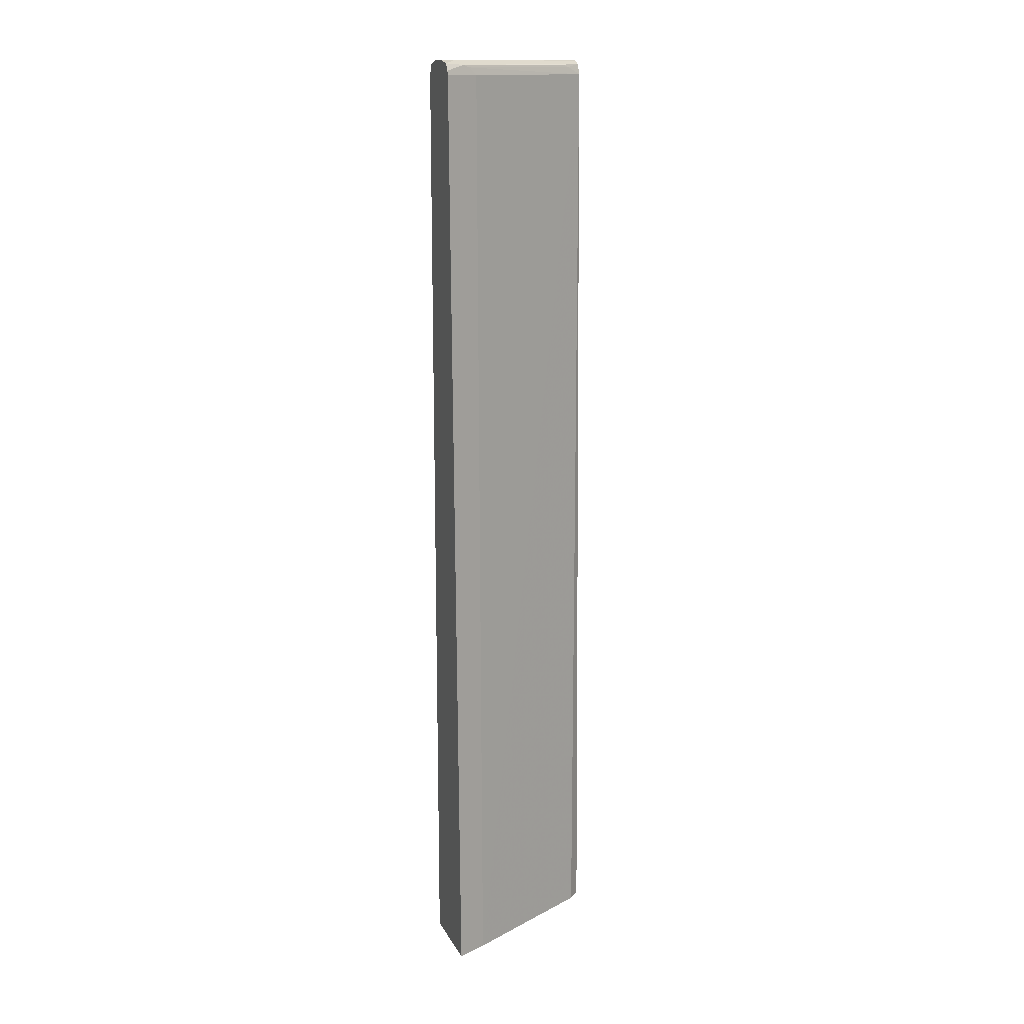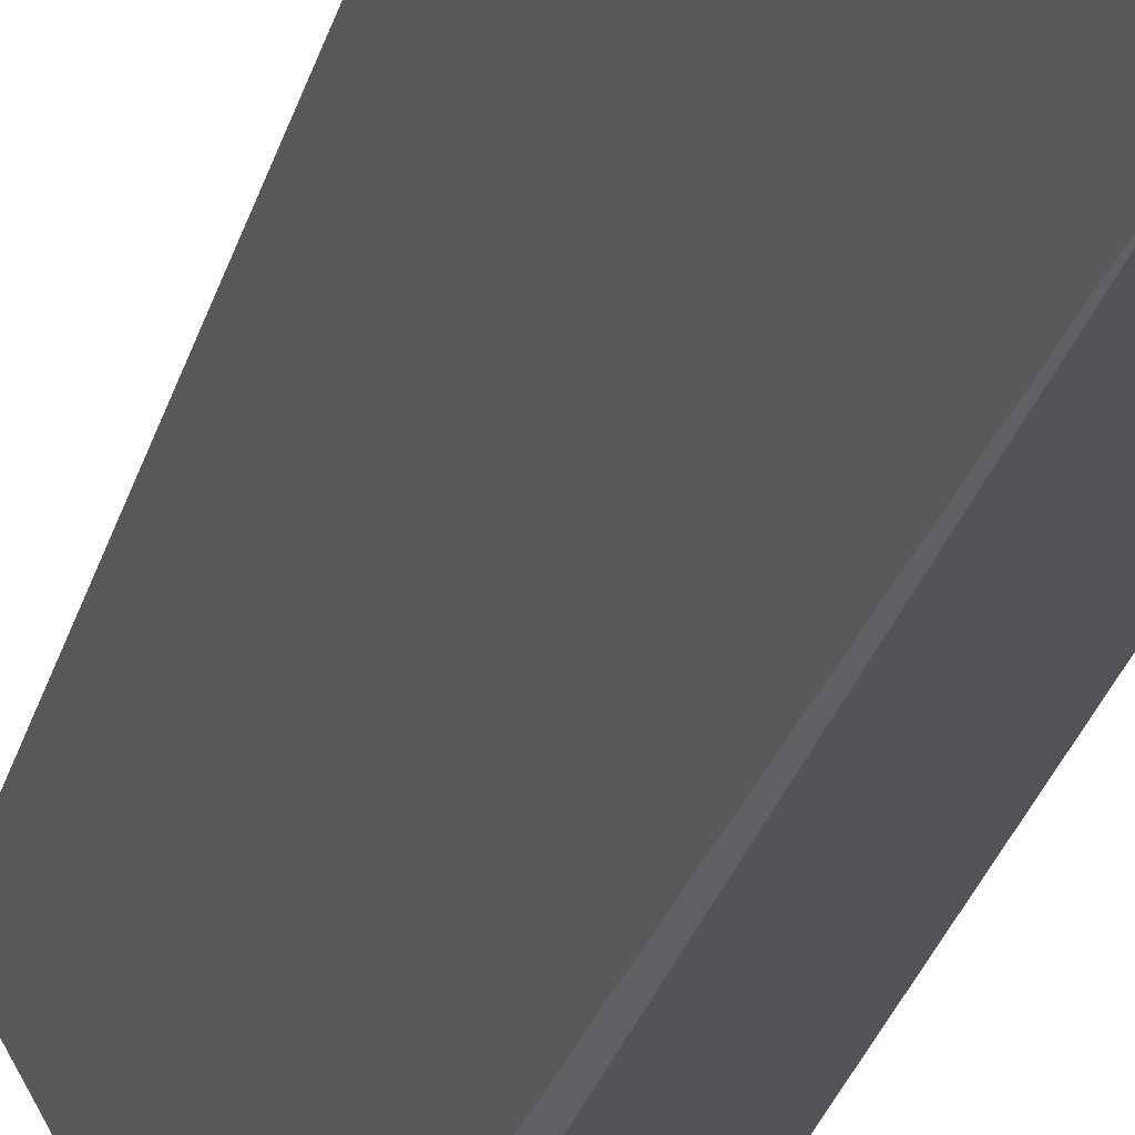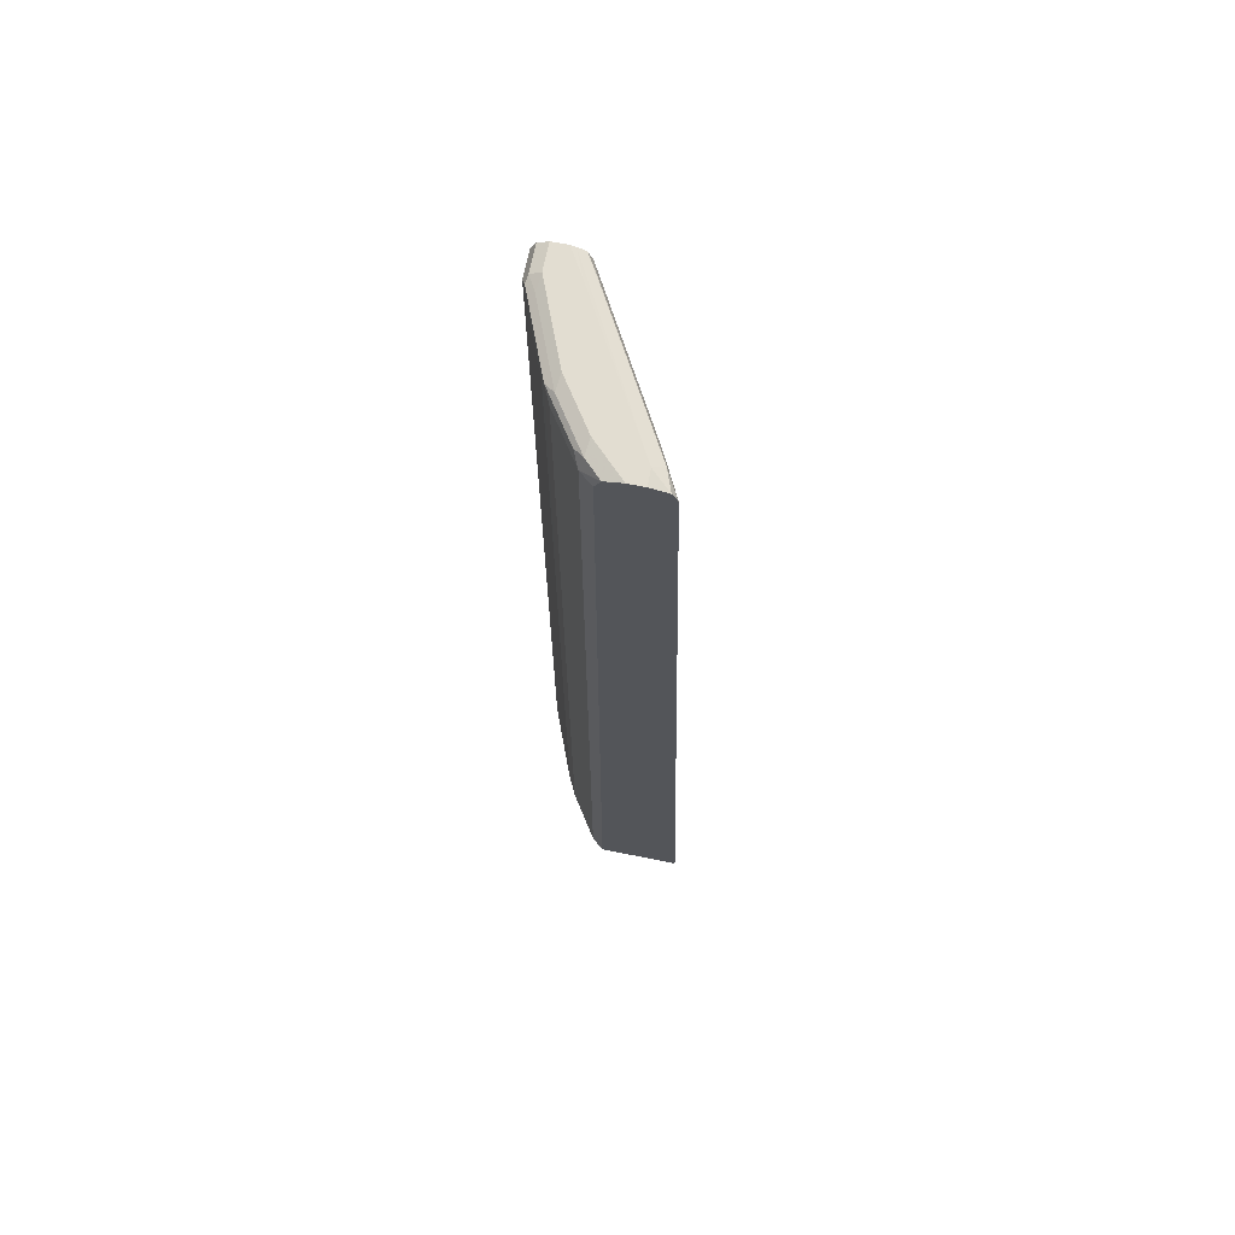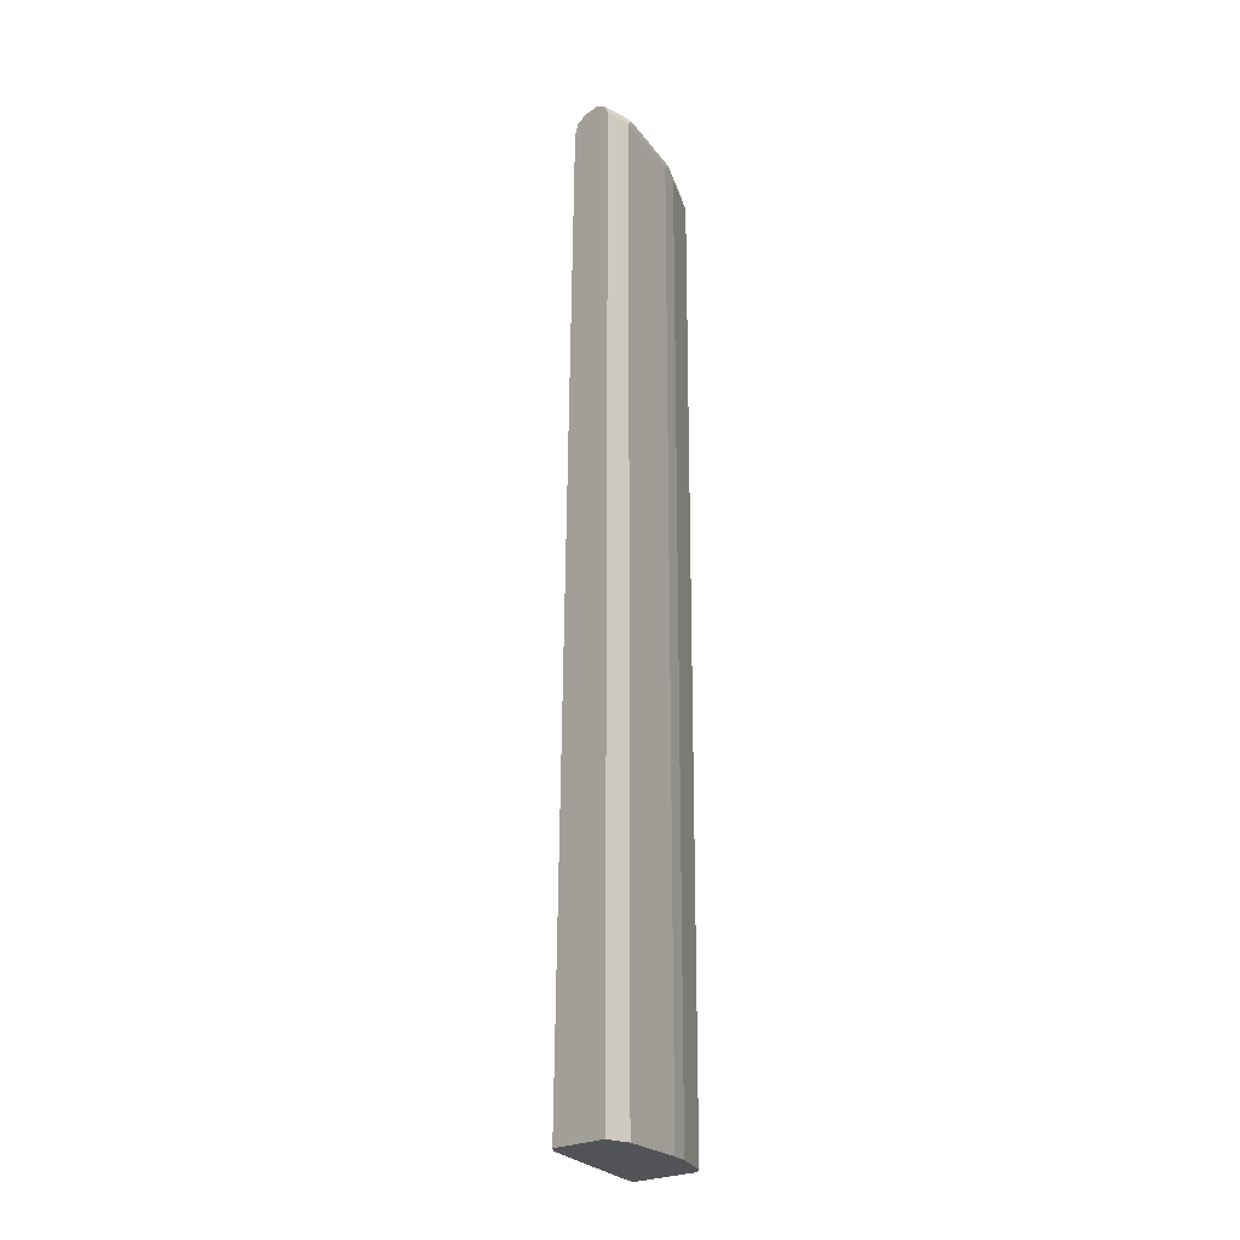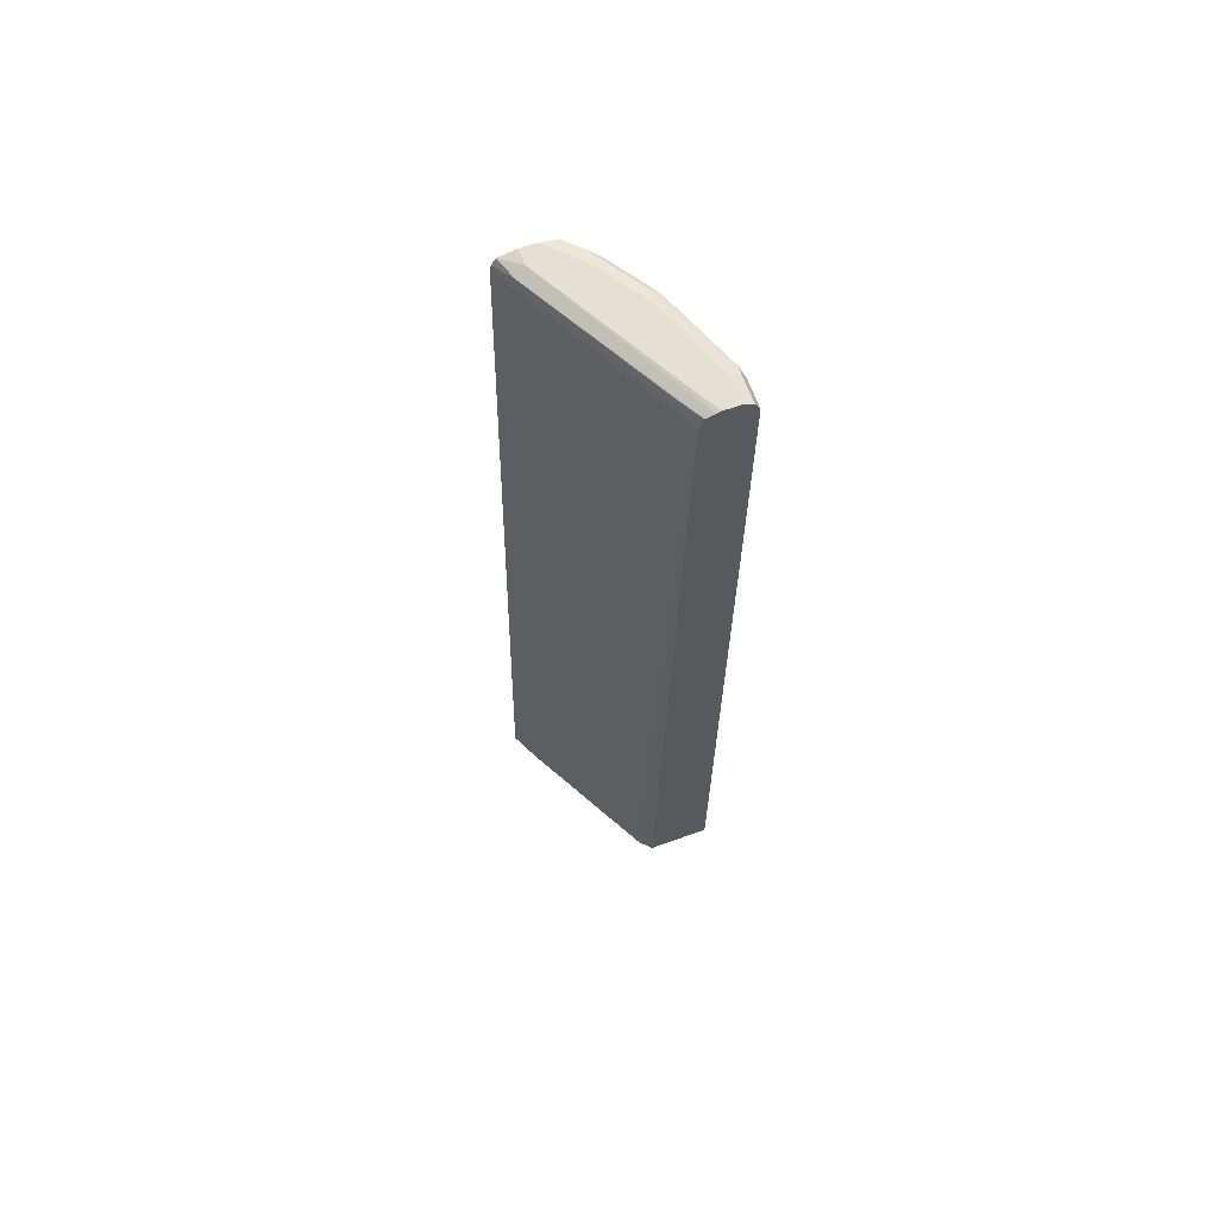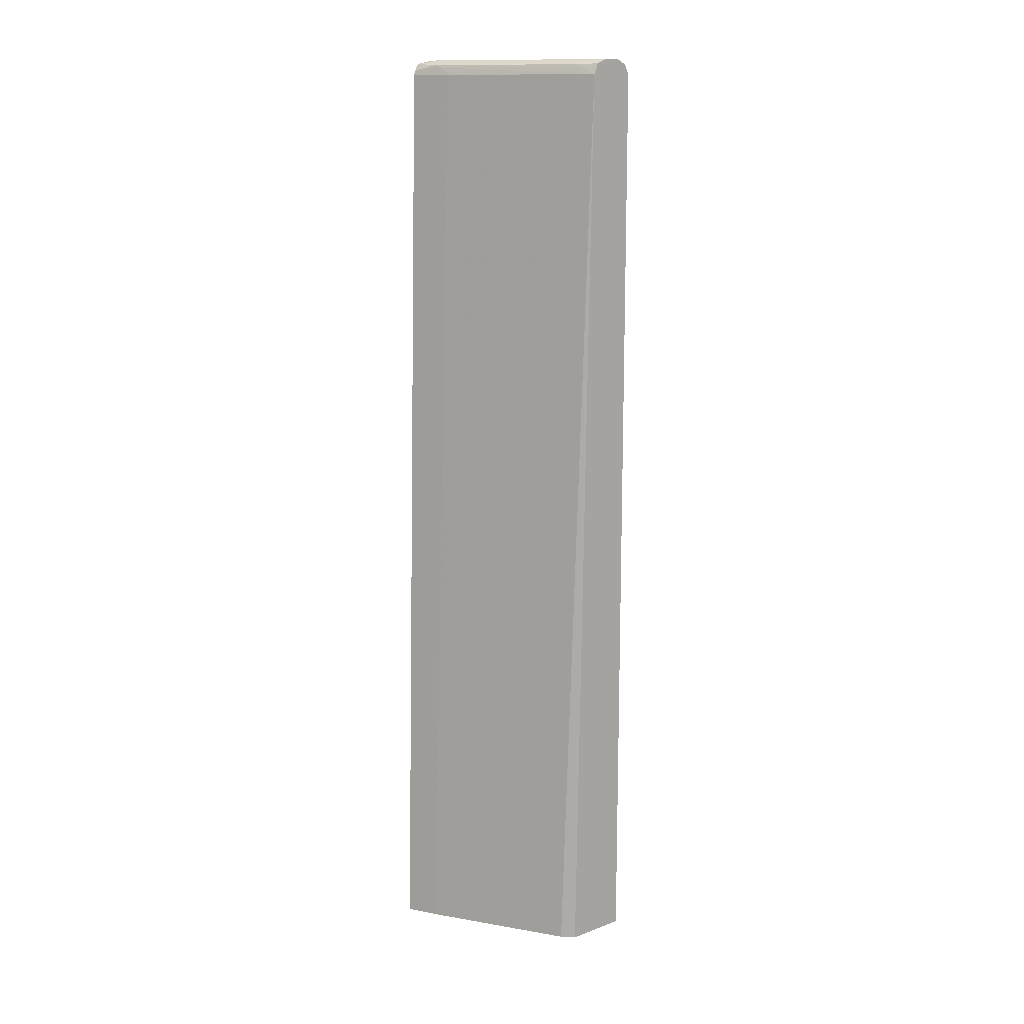
<metadata>
{"format":"obj","ext":"obj","renderer":"f3d","projection":"perspective","resolution":1024,"background":"white","views":[{"elev":14.5,"azim":70.6,"up":"+Y"},{"elev":-23.3,"azim":168.8,"up":"+Z"},{"elev":68.5,"azim":11.3,"up":"+Y"},{"elev":-22.5,"azim":-131.6,"up":"+Y"},{"elev":65.7,"azim":160.1,"up":"+Y"},{"elev":13.3,"azim":140.4,"up":"+Y"}]}
</metadata>
<code>
v -0.3795 0.5869 0.5872
v -0.3967 0.5869 0.5872
v -0.3601 0.5826 0.5872
v -0.3798 0.5869 0.5697
v -0.4143 0.5869 0.5697
v -0.4162 0.5826 0.5872
v -0.355 0.5748 0.5872
v -0.3683 0.5811 0.5639
v -0.4781 0.5855 0.3844
v -0.4661 0.5869 0.4143
v -0.4316 0.5869 0.5524
v -0.4337 0.5826 0.5697
v -0.4373 0.5696 0.5754
v -0.4167 0.5818 0.5872
v -0.3537 0.5696 0.5872
v -0.3568 0.5696 0.5812
v -0.3711 0.5783 0.5567
v -0.4546 0.5811 0.4086
v -0.469 0.5818 0.3844
v -0.4833 0.5869 0.3844
v -0.4661 0.5869 0.5006
v -0.4682 0.5826 0.5179
v -0.479 0.5783 0.5092
v -0.4445 0.5783 0.561
v -0.4228 0.5696 0.5872
v -0.4718 0.5696 0.5236
v -0.4373 -0.5176 0.5754
v -0.3291 -0.5176 0.5872
v -0.374 0.5696 0.5466
v -0.4574 0.5783 0.4014
v -0.4638 0.5696 0.3844
v -0.5006 0.5869 0.3844
v -0.5006 0.5869 0.4143
v -0.5028 0.5826 0.4316
v -0.4776 0.5696 0.5121
v -0.5135 0.5783 0.4229
v -0.5179 0.5696 0.4143
v -0.4833 0.5696 0.5006
v -0.4832 -0.5176 0.5008
v -0.4776 -0.5176 0.5121
v -0.4228 -0.5176 0.5872
v -0.4718 -0.5176 0.5236
v -0.3465 -0.5176 0.5525
v -0.4328 -0.5176 0.3972
v -0.4456 -0.5176 0.3844
v -0.5121 0.5811 0.3844
v -0.5121 0.5811 0.4143
v -0.5179 0.5696 0.3844
v -0.5179 -0.5176 0.4143
v -0.4833 -0.5176 0.5006
v -0.5179 -0.5176 0.3844
f 23 35 26
f 23 36 37
f 23 37 38
f 23 38 39
f 23 40 35
f 26 35 40
f 22 36 23
f 26 40 42
f 23 39 40
f 22 34 36
f 16 28 29
f 21 33 34
f 19 30 31
f 18 30 19
f 17 31 30
f 17 29 31
f 17 30 18
f 16 29 17
f 15 28 16
f 13 41 25
f 27 42 40
f 21 34 22
f 27 40 39
f 36 47 46
f 27 50 49
f 38 50 39
f 37 50 38
f 37 49 50
f 37 51 49
f 36 48 37
f 36 46 48
f 13 27 41
f 34 47 36
f 33 47 34
f 32 47 33
f 32 46 47
f 31 44 45
f 31 43 44
f 29 43 31
f 28 43 29
f 27 28 41
f 27 43 28
f 27 44 43
f 27 45 44
f 27 51 45
f 27 49 51
f 27 39 50
f 13 42 27
f 37 48 51
f 13 23 26
f 4 9 10
f 3 8 4
f 3 7 8
f 2 5 6
f 1 5 2
f 1 11 5
f 1 21 11
f 1 33 21
f 1 32 33
f 1 20 32
f 1 10 20
f 1 4 10
f 1 3 4
f 1 15 7
f 1 28 15
f 1 41 28
f 1 25 41
f 1 14 25
f 1 6 14
f 1 2 6
f 13 26 42
f 4 8 9
f 5 11 12
f 1 7 3
f 6 12 13
f 5 12 6
f 13 24 23
f 13 25 14
f 12 24 13
f 12 23 24
f 12 22 23
f 11 21 22
f 9 32 20
f 9 46 32
f 9 48 46
f 9 51 48
f 11 22 12
f 9 31 45
f 6 13 14
f 9 45 51
f 7 15 16
f 7 16 17
f 7 17 8
f 8 18 19
f 8 17 18
f 8 19 9
f 9 20 10
f 9 19 31

</code>
